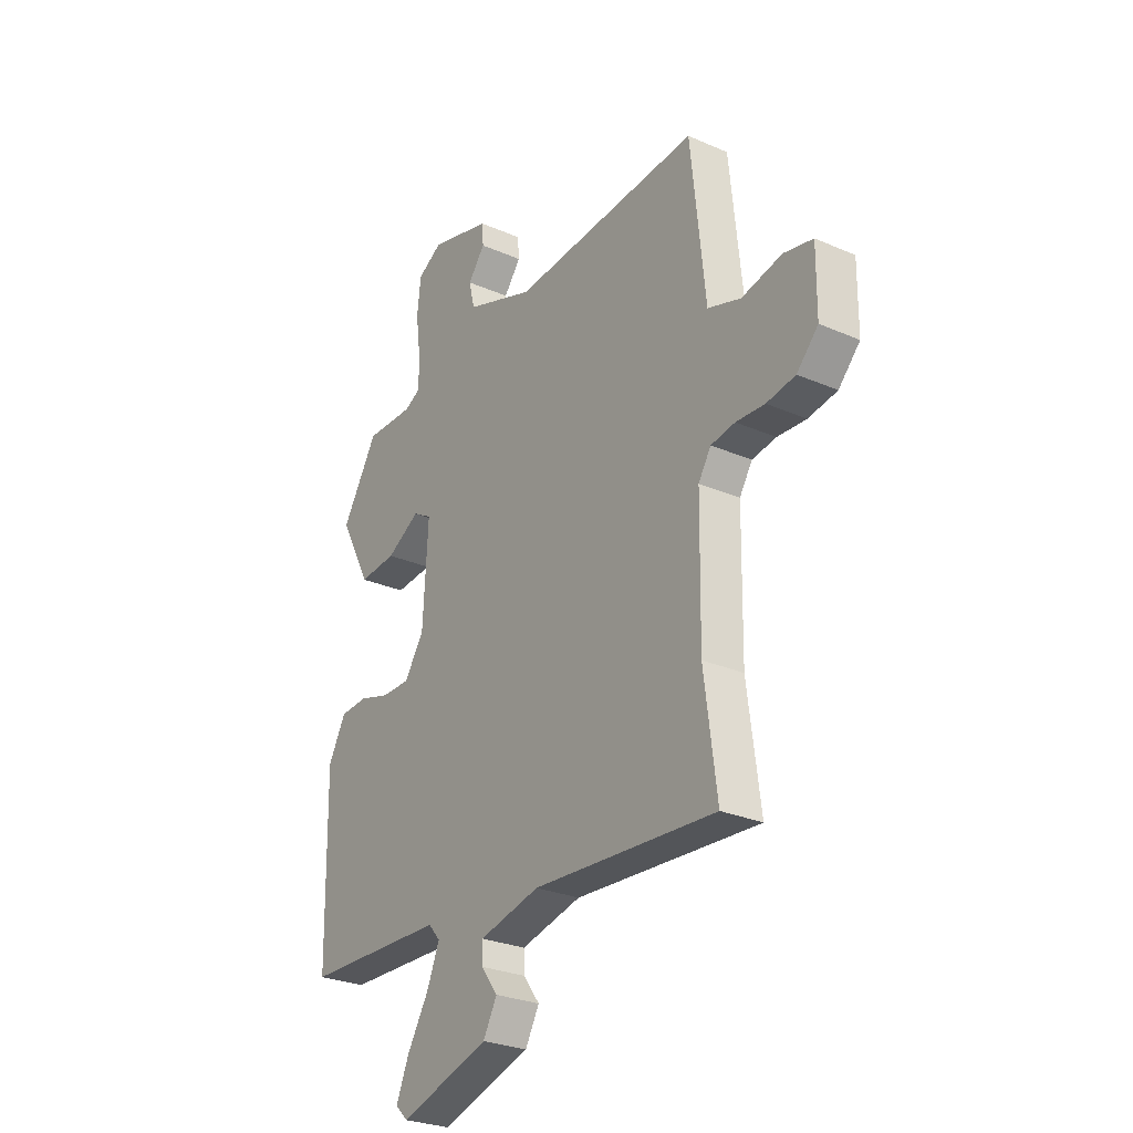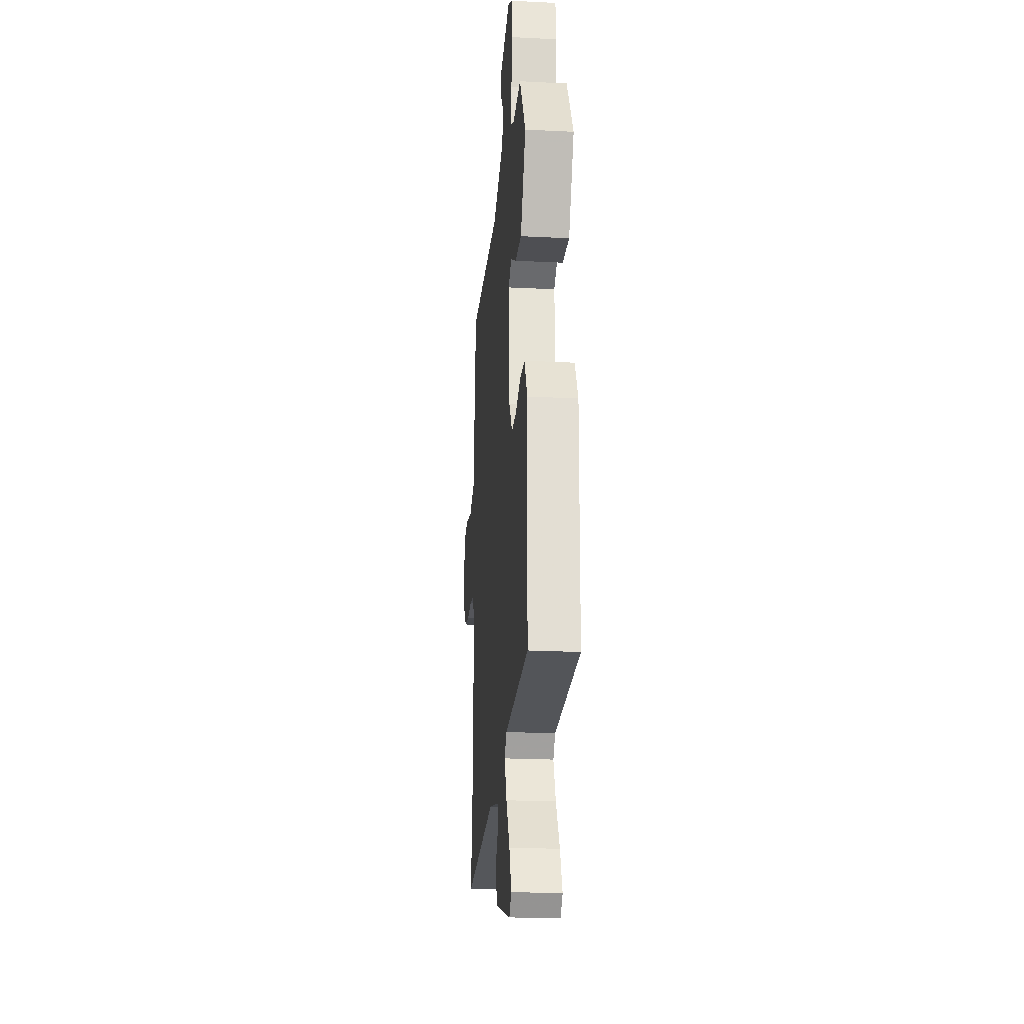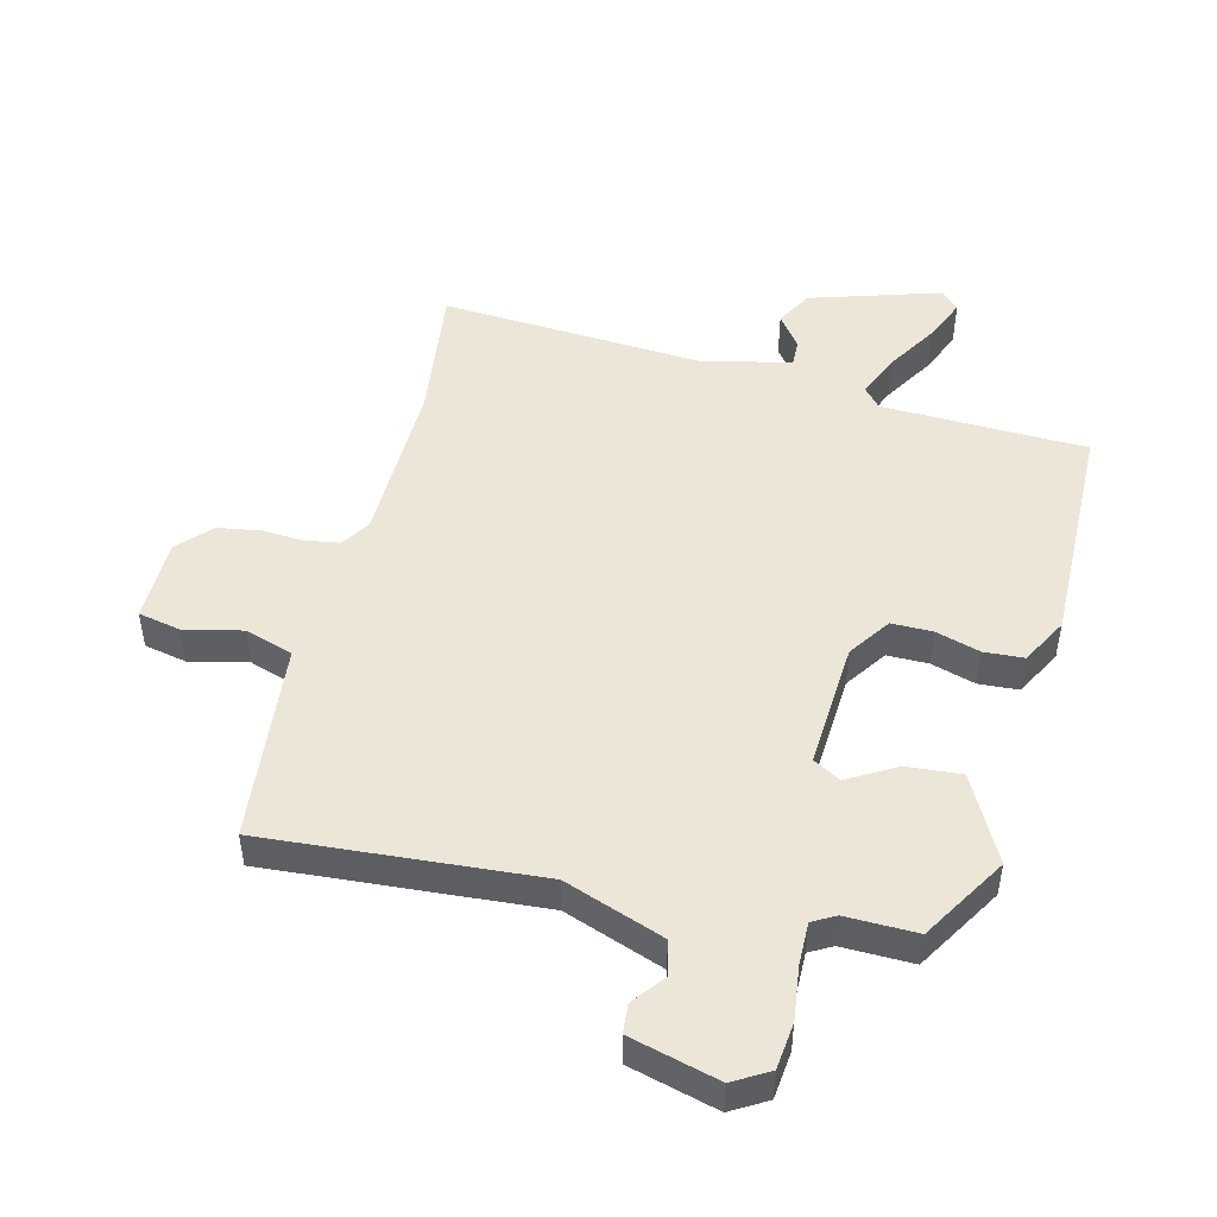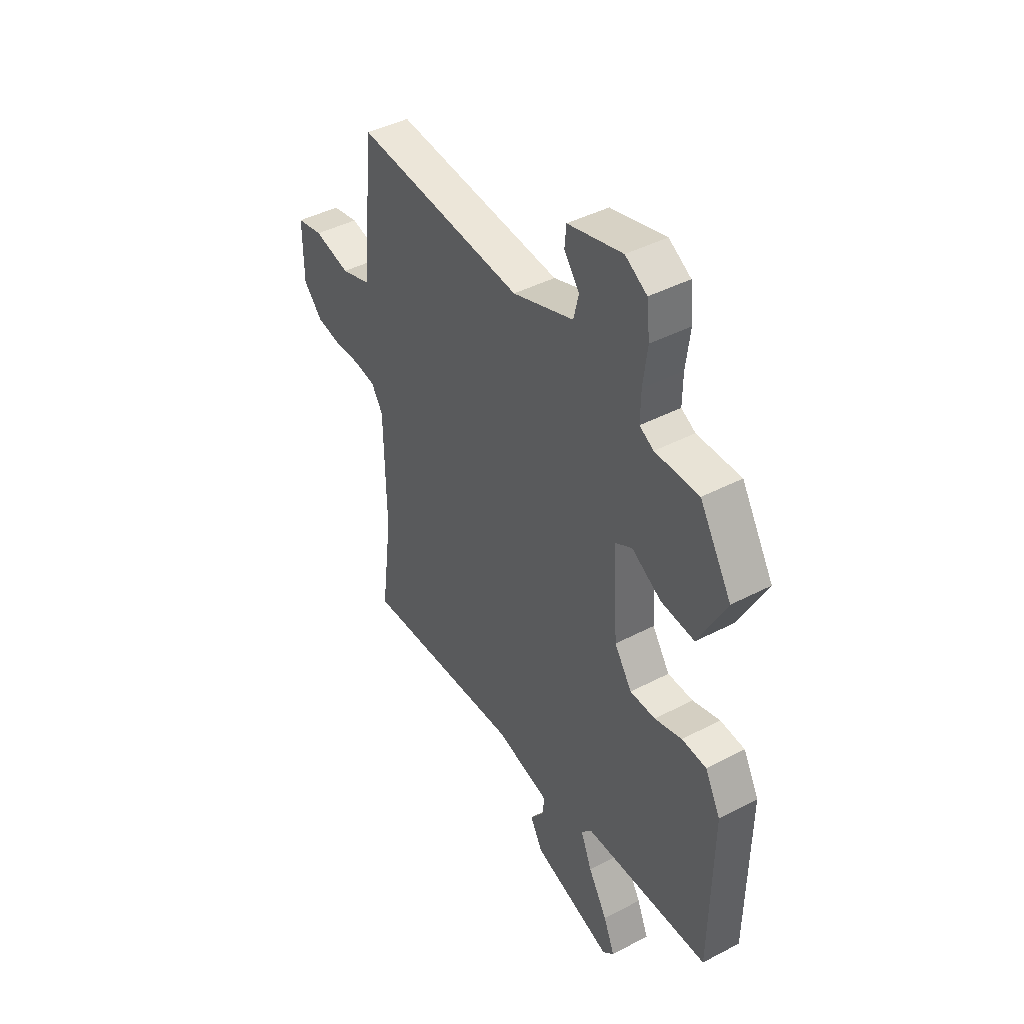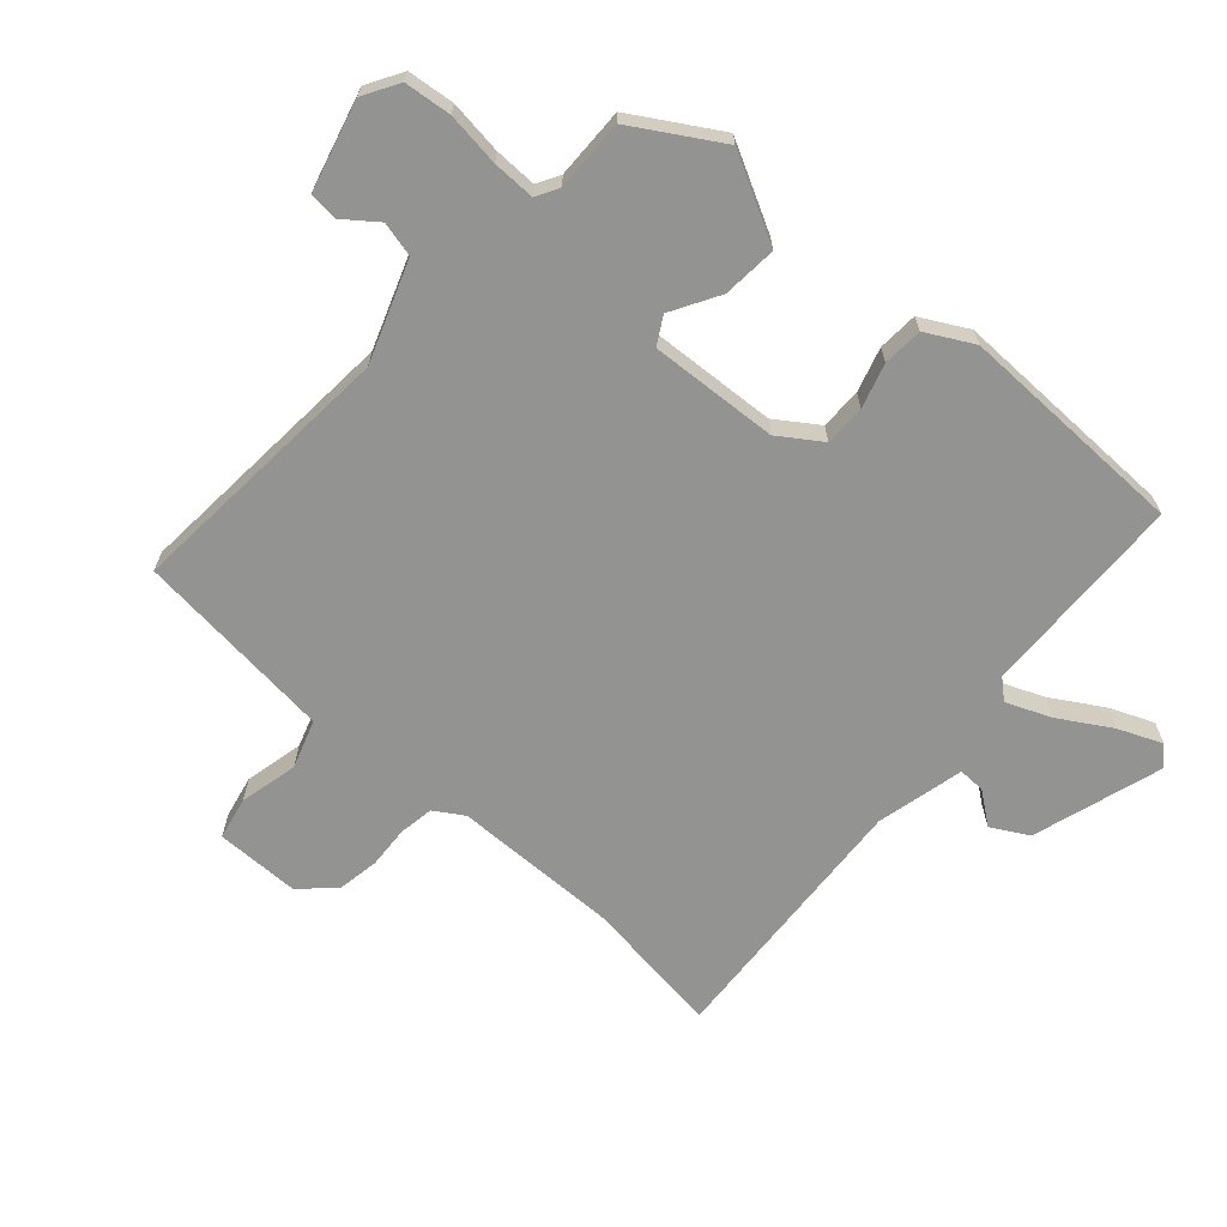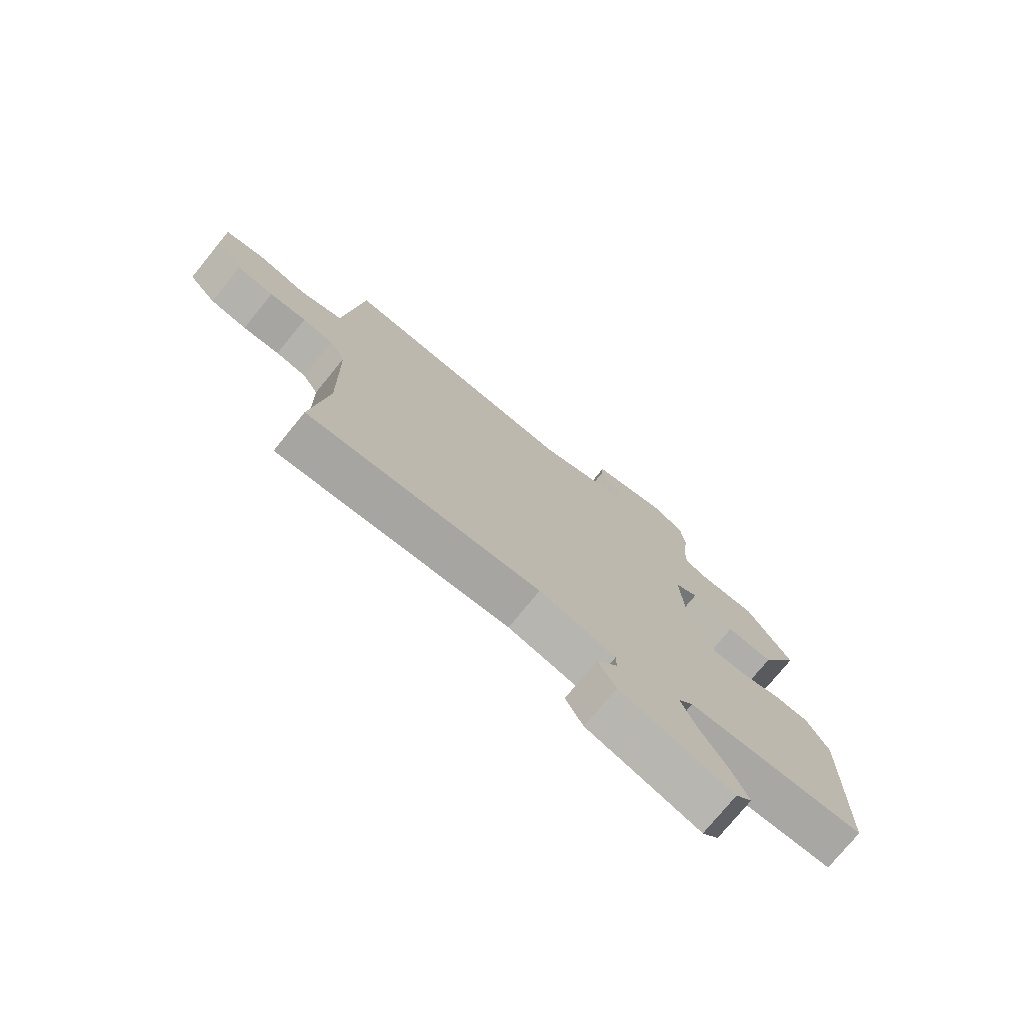
<metadata>
{"format":"obj","ext":"obj","renderer":"f3d","projection":"perspective","resolution":1024,"background":"white","views":[{"elev":-27.5,"azim":-123.9,"up":"+Z"},{"elev":-22.7,"azim":85.0,"up":"+Z"},{"elev":48.6,"azim":14.1,"up":"+Y"},{"elev":43.1,"azim":58.2,"up":"+Z"},{"elev":-66.6,"azim":48.3,"up":"+Y"},{"elev":-75.6,"azim":-39.1,"up":"+Z"}]}
</metadata>
<code>
v -0.476 0.07 0.541
v -0.044 0.07 0.508
v 0.113 0.07 0.565
v 0.126 0.07 0.62
v 0.087 0.07 0.671
v 0.091 0.07 0.717
v 0.231 0.07 0.754
v 0.287 0.07 0.721
v 0.295 0.07 0.647
v 0.284 0.07 0.562
v 0.283 0.07 0.495
v 0.319 0.07 0.475
v 0.431 0.07 0.477
v 0.513 0.07 0.342
v 0.442 0.07 0.207
v 0.356 0.07 0.214
v 0.28 0.07 0.258
v 0.237 0.07 0.233
v 0.249 0.07 0.031
v 0.294 0.07 -0.035
v 0.359 0.07 -0.035
v 0.429 0.07 -0.014
v 0.492 0.07 -0.018
v 0.532 0.07 -0.092
v 0.526 0.07 -0.455
v 0.202 0.07 -0.465
v 0.175 0.07 -0.496
v 0.204 0.07 -0.566
v 0.253 0.07 -0.647
v 0.282 0.07 -0.716
v 0.253 0.07 -0.744
v 0.048 0.07 -0.68
v 0.016 0.07 -0.622
v 0.054 0.07 -0.571
v 0.055 0.07 -0.529
v -0.084 0.07 -0.496
v -0.503 0.07 -0.523
v -0.474 0.07 -0.302
v -0.478 0.07 -0.04
v -0.507 0.07 0.006
v -0.562 0.07 0.015
v -0.628 0.07 0.011
v -0.694 0.07 0.022
v -0.743 0.07 0.074
v -0.744 0.07 0.207
v -0.677 0.07 0.221
v -0.585 0.07 0.2
v -0.509 0.07 0.225
v -0.493 0.07 0.378
v -0.476 0 0.541
v -0.044 0 0.508
v 0.113 0 0.565
v 0.126 0 0.62
v 0.087 0 0.671
v 0.091 0 0.717
v 0.231 0 0.754
v 0.287 0 0.721
v 0.295 0 0.647
v 0.284 0 0.562
v 0.283 0 0.495
v 0.319 0 0.475
v 0.431 0 0.477
v 0.513 0 0.342
v 0.442 0 0.207
v 0.356 0 0.214
v 0.28 0 0.258
v 0.237 0 0.233
v 0.249 0 0.031
v 0.294 0 -0.035
v 0.359 0 -0.035
v 0.429 0 -0.014
v 0.492 0 -0.018
v 0.532 0 -0.092
v 0.526 0 -0.455
v 0.202 0 -0.465
v 0.175 0 -0.496
v 0.204 0 -0.566
v 0.253 0 -0.647
v 0.282 0 -0.716
v 0.253 0 -0.744
v 0.048 0 -0.68
v 0.016 0 -0.622
v 0.054 0 -0.571
v 0.055 0 -0.529
v -0.084 0 -0.496
v -0.503 0 -0.523
v -0.474 0 -0.302
v -0.478 0 -0.04
v -0.507 0 0.006
v -0.562 0 0.015
v -0.628 0 0.011
v -0.694 0 0.022
v -0.743 0 0.074
v -0.744 0 0.207
v -0.677 0 0.221
v -0.585 0 0.2
v -0.509 0 0.225
v -0.493 0 0.378
f 45 46 47
f 44 45 47
f 43 44 47
f 42 43 47
f 41 42 47
f 40 41 47 48
f 39 40 48 49
f 36 37 38
f 35 36 38 39
f 32 33 34
f 31 32 34
f 30 31 34
f 29 30 34
f 28 29 34
f 27 28 34 35
f 49 1 2
f 39 49 2
f 35 39 2
f 27 35 2
f 26 27 2
f 24 25 26
f 23 24 26
f 22 23 26
f 21 22 26
f 15 16 17
f 14 15 17
f 13 14 17
f 12 13 17
f 11 12 17 18
f 10 11 18
f 8 9 10
f 7 8 10
f 6 7 10
f 5 6 10
f 4 5 10
f 3 4 10 18
f 2 3 18 19
f 20 21 26
f 19 20 26
f 2 19 26
f 96 95 94
f 96 94 93
f 96 93 92
f 96 92 91
f 96 91 90
f 97 96 90 89
f 98 97 89 88
f 87 86 85
f 88 87 85 84
f 83 82 81
f 83 81 80
f 83 80 79
f 83 79 78
f 83 78 77
f 84 83 77 76
f 51 50 98
f 51 98 88
f 51 88 84
f 51 84 76
f 51 76 75
f 75 74 73
f 75 73 72
f 75 72 71
f 75 71 70
f 66 65 64
f 66 64 63
f 66 63 62
f 66 62 61
f 67 66 61 60
f 67 60 59
f 59 58 57
f 59 57 56
f 59 56 55
f 59 55 54
f 59 54 53
f 67 59 53 52
f 68 67 52 51
f 75 70 69
f 75 69 68
f 75 68 51
f 1 50 51 2
f 2 51 52 3
f 3 52 53 4
f 4 53 54 5
f 5 54 55 6
f 6 55 56 7
f 7 56 57 8
f 8 57 58 9
f 9 58 59 10
f 10 59 60 11
f 11 60 61 12
f 12 61 62 13
f 13 62 63 14
f 14 63 64 15
f 15 64 65 16
f 16 65 66 17
f 17 66 67 18
f 18 67 68 19
f 19 68 69 20
f 20 69 70 21
f 21 70 71 22
f 22 71 72 23
f 23 72 73 24
f 24 73 74 25
f 25 74 75 26
f 26 75 76 27
f 27 76 77 28
f 28 77 78 29
f 29 78 79 30
f 30 79 80 31
f 31 80 81 32
f 32 81 82 33
f 33 82 83 34
f 34 83 84 35
f 35 84 85 36
f 36 85 86 37
f 37 86 87 38
f 38 87 88 39
f 39 88 89 40
f 40 89 90 41
f 41 90 91 42
f 42 91 92 43
f 43 92 93 44
f 44 93 94 45
f 45 94 95 46
f 46 95 96 47
f 47 96 97 48
f 48 97 98 49
f 49 98 50 1

</code>
